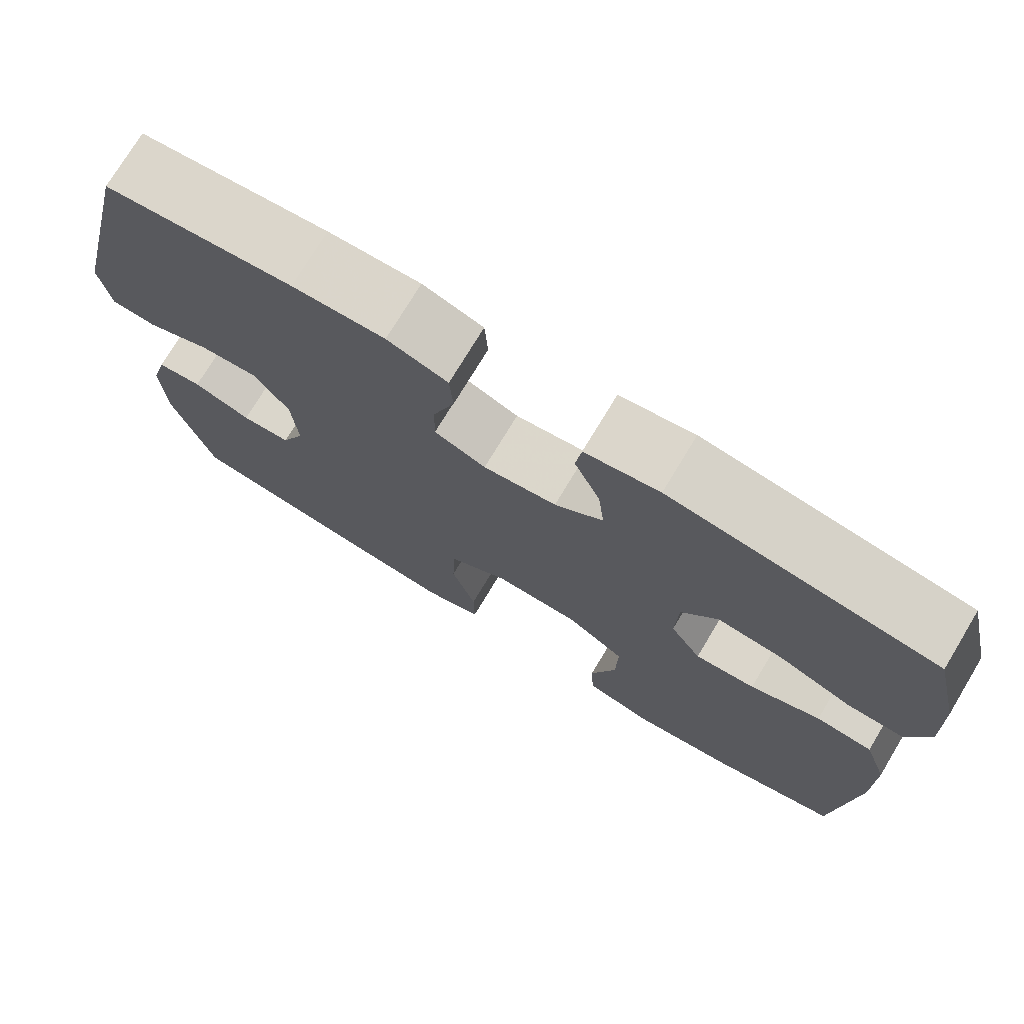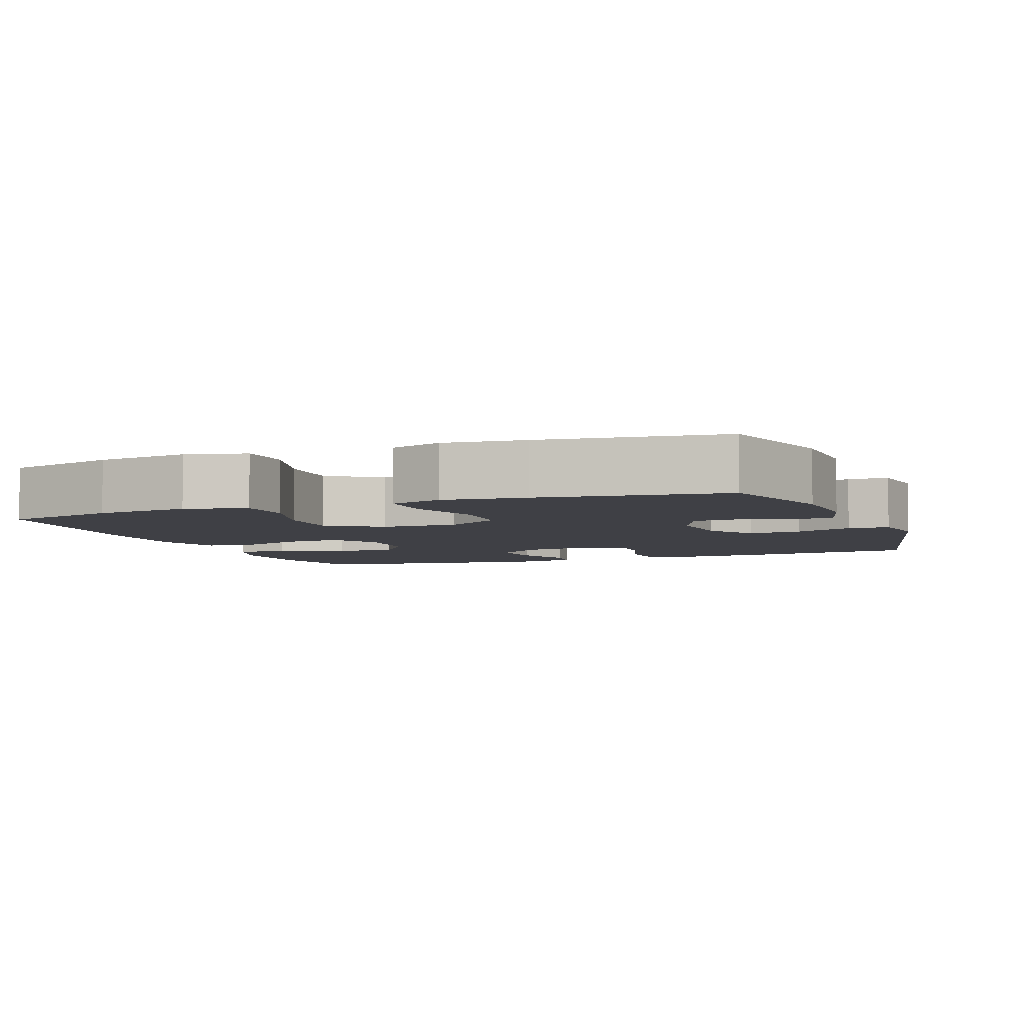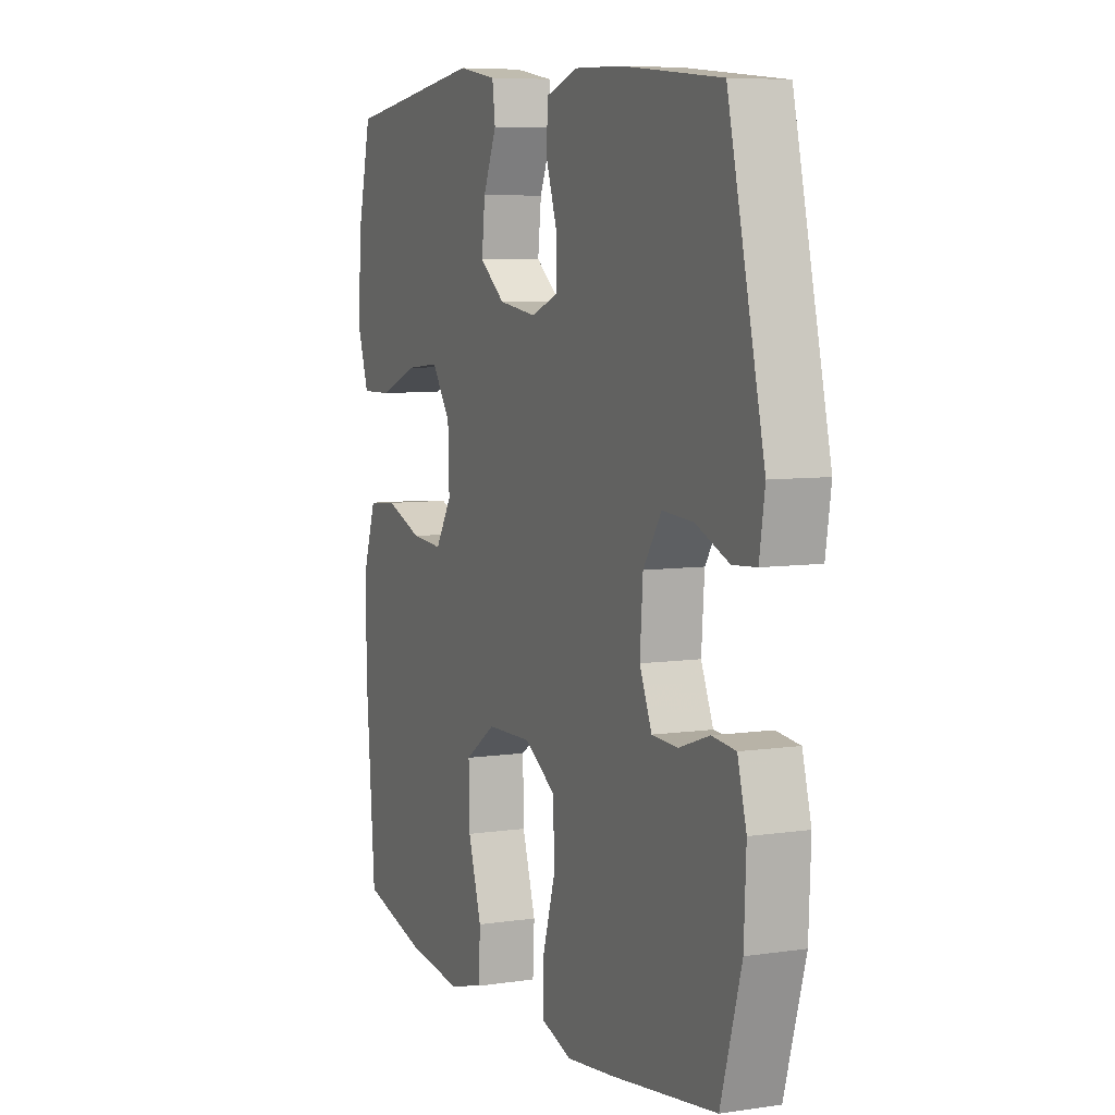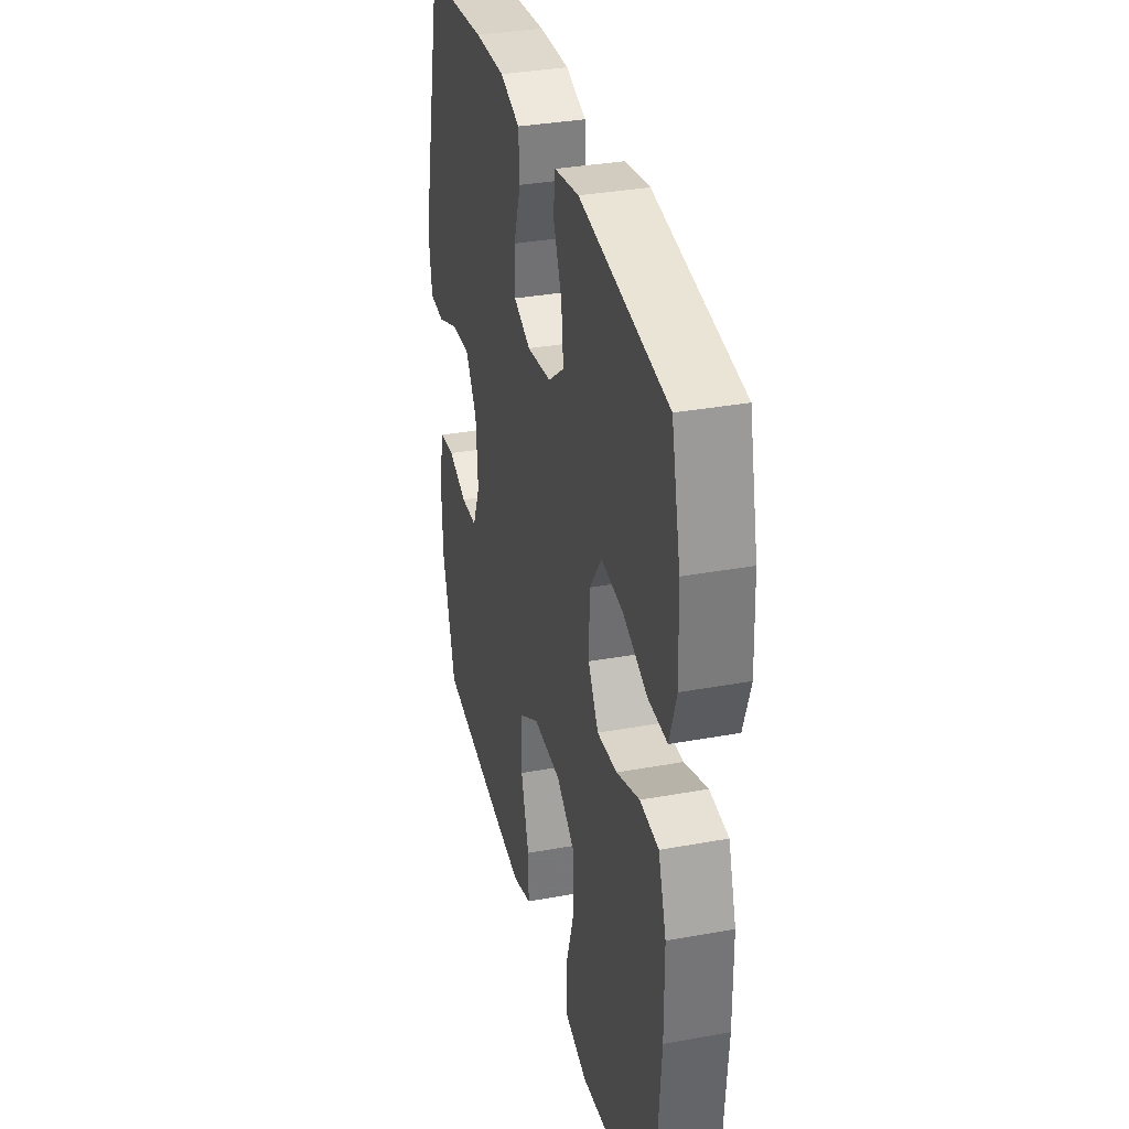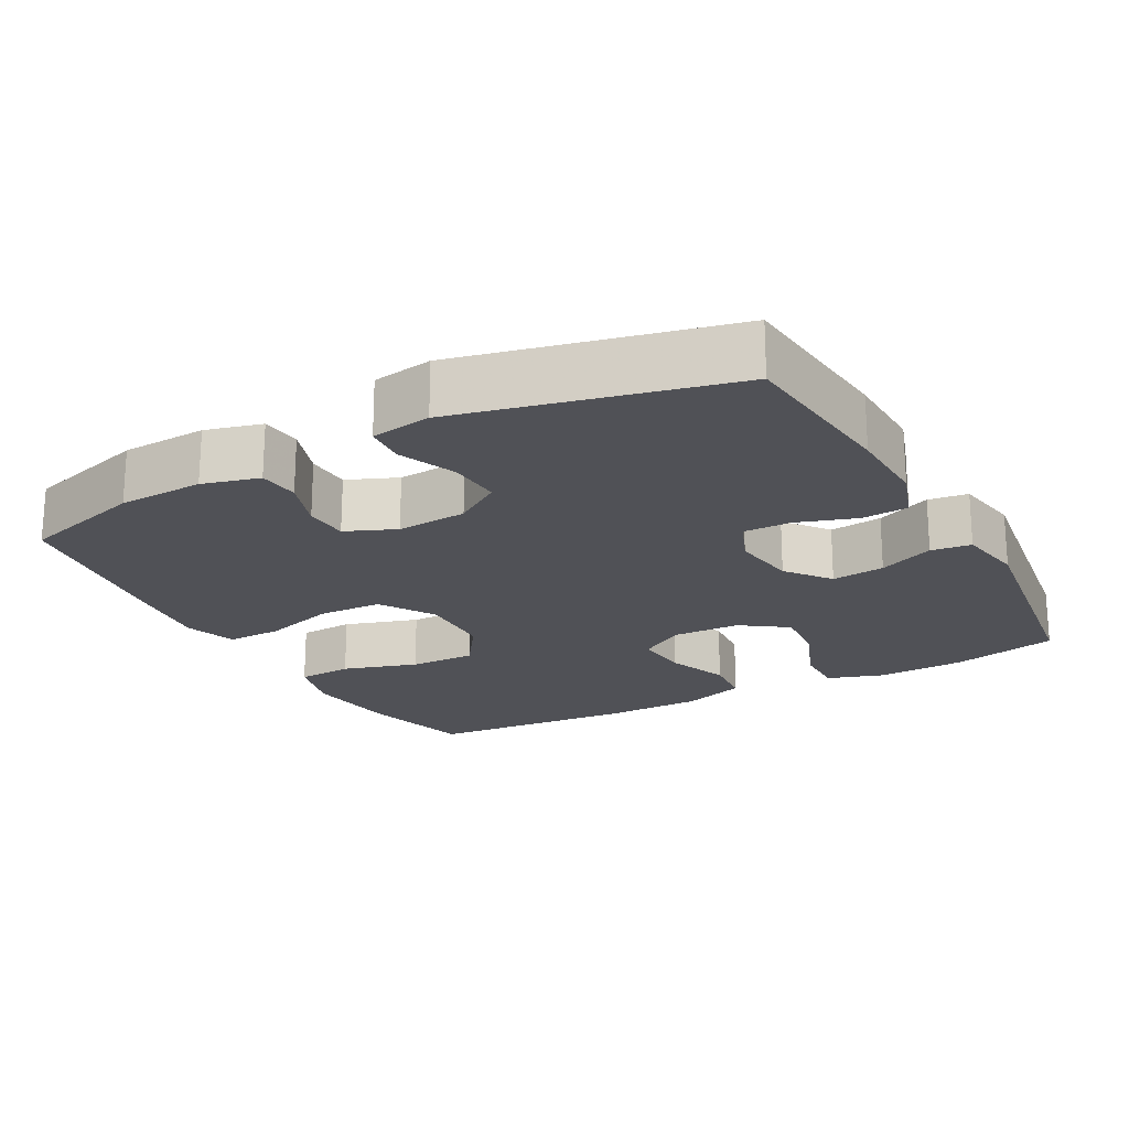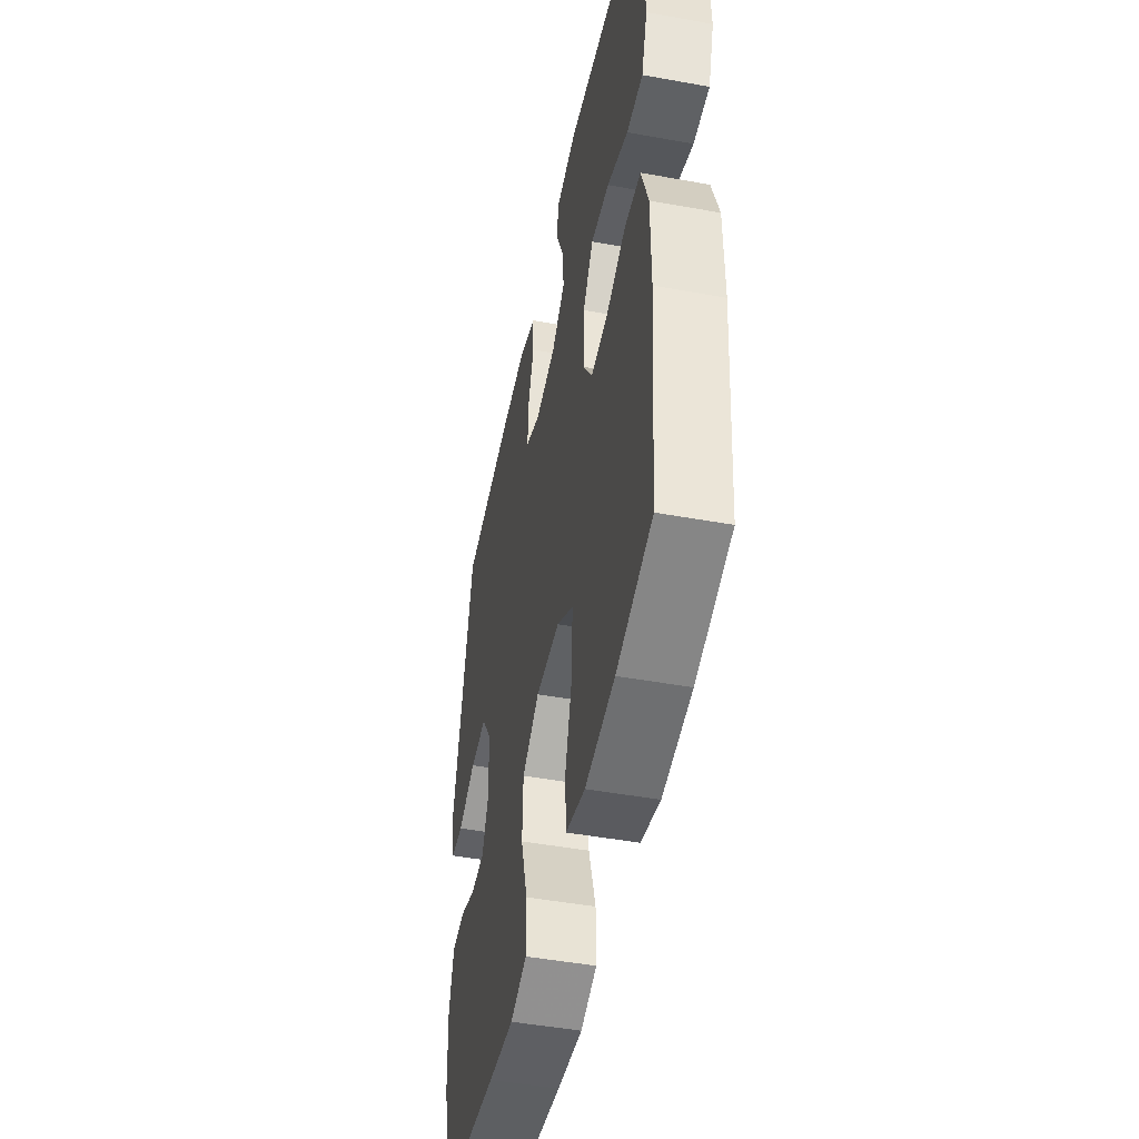
<metadata>
{"format":"obj","ext":"obj","renderer":"f3d","projection":"perspective","resolution":1024,"background":"white","views":[{"elev":74.7,"azim":31.1,"up":"+Z"},{"elev":-5.2,"azim":-159.0,"up":"+Y"},{"elev":6.8,"azim":-113.5,"up":"+Z"},{"elev":34.1,"azim":76.1,"up":"+Z"},{"elev":-20.5,"azim":-61.4,"up":"+Y"},{"elev":-47.4,"azim":78.4,"up":"+Z"}]}
</metadata>
<code>
v -0.5 0.07 0.5
v -0.267 0.07 0.524
v -0.153 0.07 0.528
v -0.078 0.07 0.503
v -0.074 0.07 0.439
v -0.101 0.07 0.358
v -0.102 0.07 0.292
v -0.038 0.07 0.266
v 0.053 0.07 0.279
v 0.113 0.07 0.326
v 0.105 0.07 0.399
v 0.073 0.07 0.475
v 0.08 0.07 0.53
v 0.172 0.07 0.546
v 0.5 0.07 0.5
v 0.534 0.07 0.354
v 0.539 0.07 0.232
v 0.513 0.07 0.154
v 0.442 0.07 0.155
v 0.35 0.07 0.191
v 0.269 0.07 0.199
v 0.224 0.07 0.135
v 0.221 0.07 0.041
v 0.26 0.07 -0.022
v 0.335 0.07 -0.016
v 0.422 0.07 0.017
v 0.492 0.07 0.011
v 0.522 0.07 -0.078
v 0.523 0.07 -0.213
v 0.5 0.07 -0.5
v 0.344 0.07 -0.541
v 0.215 0.07 -0.557
v 0.131 0.07 -0.535
v 0.127 0.07 -0.459
v 0.159 0.07 -0.356
v 0.161 0.07 -0.264
v 0.088 0.07 -0.214
v -0.017 0.07 -0.212
v -0.092 0.07 -0.259
v -0.095 0.07 -0.348
v -0.065 0.07 -0.448
v -0.064 0.07 -0.524
v -0.136 0.07 -0.548
v -0.249 0.07 -0.535
v -0.5 0.07 -0.5
v -0.549 0.07 -0.33
v -0.554 0.07 -0.212
v -0.533 0.07 -0.134
v -0.477 0.07 -0.128
v -0.405 0.07 -0.153
v -0.344 0.07 -0.15
v -0.315 0.07 -0.081
v -0.322 0.07 0.016
v -0.365 0.07 0.081
v -0.438 0.07 0.076
v -0.517 0.07 0.043
v -0.573 0.07 0.047
v -0.586 0.07 0.13
v -0.5 0 0.5
v -0.267 0 0.524
v -0.153 0 0.528
v -0.078 0 0.503
v -0.074 0 0.439
v -0.101 0 0.358
v -0.102 0 0.292
v -0.038 0 0.266
v 0.053 0 0.279
v 0.113 0 0.326
v 0.105 0 0.399
v 0.073 0 0.475
v 0.08 0 0.53
v 0.172 0 0.546
v 0.5 0 0.5
v 0.534 0 0.354
v 0.539 0 0.232
v 0.513 0 0.154
v 0.442 0 0.155
v 0.35 0 0.191
v 0.269 0 0.199
v 0.224 0 0.135
v 0.221 0 0.041
v 0.26 0 -0.022
v 0.335 0 -0.016
v 0.422 0 0.017
v 0.492 0 0.011
v 0.522 0 -0.078
v 0.523 0 -0.213
v 0.5 0 -0.5
v 0.344 0 -0.541
v 0.215 0 -0.557
v 0.131 0 -0.535
v 0.127 0 -0.459
v 0.159 0 -0.356
v 0.161 0 -0.264
v 0.088 0 -0.214
v -0.017 0 -0.212
v -0.092 0 -0.259
v -0.095 0 -0.348
v -0.065 0 -0.448
v -0.064 0 -0.524
v -0.136 0 -0.548
v -0.249 0 -0.535
v -0.5 0 -0.5
v -0.549 0 -0.33
v -0.554 0 -0.212
v -0.533 0 -0.134
v -0.477 0 -0.128
v -0.405 0 -0.153
v -0.344 0 -0.15
v -0.315 0 -0.081
v -0.322 0 0.016
v -0.365 0 0.081
v -0.438 0 0.076
v -0.517 0 0.043
v -0.573 0 0.047
v -0.586 0 0.13
f 4 5 6
f 3 4 6
f 2 3 6
f 1 2 6
f 58 1 6
f 57 58 6
f 56 57 6
f 55 56 6
f 54 55 6 7
f 53 54 7 8
f 52 53 8 9
f 51 52 9 10
f 48 49 50
f 47 48 50
f 46 47 50
f 45 46 50
f 44 45 50
f 43 44 50
f 42 43 50
f 41 42 50
f 40 41 50
f 39 40 50 51
f 38 39 51 10
f 33 34 35
f 32 33 35
f 31 32 35
f 30 31 35
f 29 30 35
f 28 29 35
f 27 28 35
f 26 27 35
f 25 26 35
f 24 25 35 36
f 23 24 36 37
f 18 19 20
f 17 18 20
f 16 17 20
f 15 16 20
f 14 15 20
f 13 14 20
f 12 13 20
f 11 12 20
f 10 11 20 21
f 37 38 10
f 23 37 10
f 22 23 10
f 10 21 22
f 64 63 62
f 64 62 61
f 64 61 60
f 64 60 59
f 64 59 116
f 64 116 115
f 64 115 114
f 64 114 113
f 65 64 113 112
f 66 65 112 111
f 67 66 111 110
f 68 67 110 109
f 108 107 106
f 108 106 105
f 108 105 104
f 108 104 103
f 108 103 102
f 108 102 101
f 108 101 100
f 108 100 99
f 108 99 98
f 109 108 98 97
f 68 109 97 96
f 93 92 91
f 93 91 90
f 93 90 89
f 93 89 88
f 93 88 87
f 93 87 86
f 93 86 85
f 93 85 84
f 93 84 83
f 94 93 83 82
f 95 94 82 81
f 78 77 76
f 78 76 75
f 78 75 74
f 78 74 73
f 78 73 72
f 78 72 71
f 78 71 70
f 78 70 69
f 79 78 69 68
f 68 96 95
f 68 95 81
f 68 81 80
f 80 79 68
f 1 59 60 2
f 2 60 61 3
f 3 61 62 4
f 4 62 63 5
f 5 63 64 6
f 6 64 65 7
f 7 65 66 8
f 8 66 67 9
f 9 67 68 10
f 10 68 69 11
f 11 69 70 12
f 12 70 71 13
f 13 71 72 14
f 14 72 73 15
f 15 73 74 16
f 16 74 75 17
f 17 75 76 18
f 18 76 77 19
f 19 77 78 20
f 20 78 79 21
f 21 79 80 22
f 22 80 81 23
f 23 81 82 24
f 24 82 83 25
f 25 83 84 26
f 26 84 85 27
f 27 85 86 28
f 28 86 87 29
f 29 87 88 30
f 30 88 89 31
f 31 89 90 32
f 32 90 91 33
f 33 91 92 34
f 34 92 93 35
f 35 93 94 36
f 36 94 95 37
f 37 95 96 38
f 38 96 97 39
f 39 97 98 40
f 40 98 99 41
f 41 99 100 42
f 42 100 101 43
f 43 101 102 44
f 44 102 103 45
f 45 103 104 46
f 46 104 105 47
f 47 105 106 48
f 48 106 107 49
f 49 107 108 50
f 50 108 109 51
f 51 109 110 52
f 52 110 111 53
f 53 111 112 54
f 54 112 113 55
f 55 113 114 56
f 56 114 115 57
f 57 115 116 58
f 58 116 59 1

</code>
